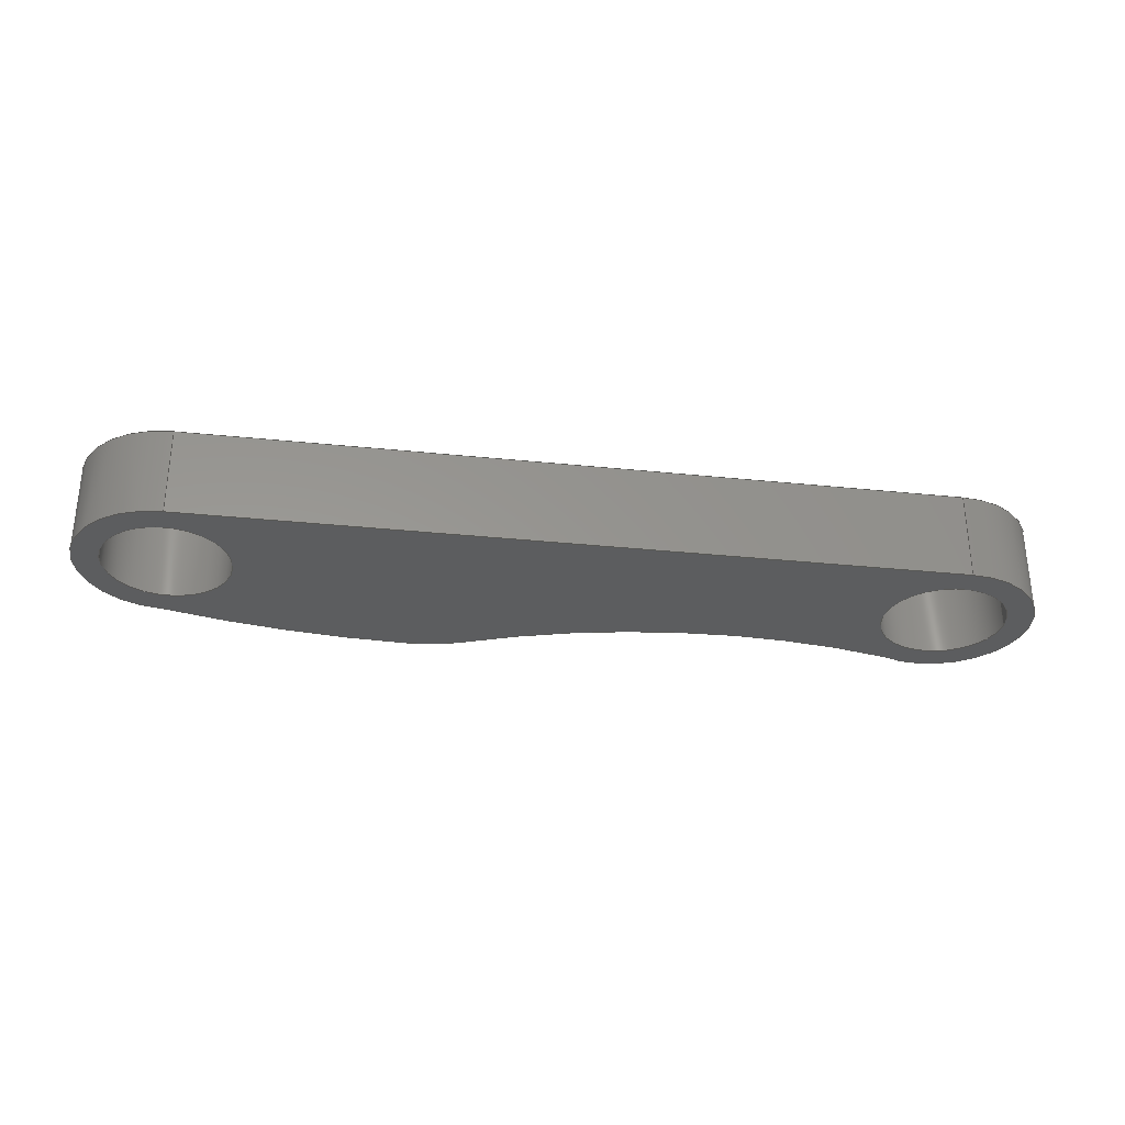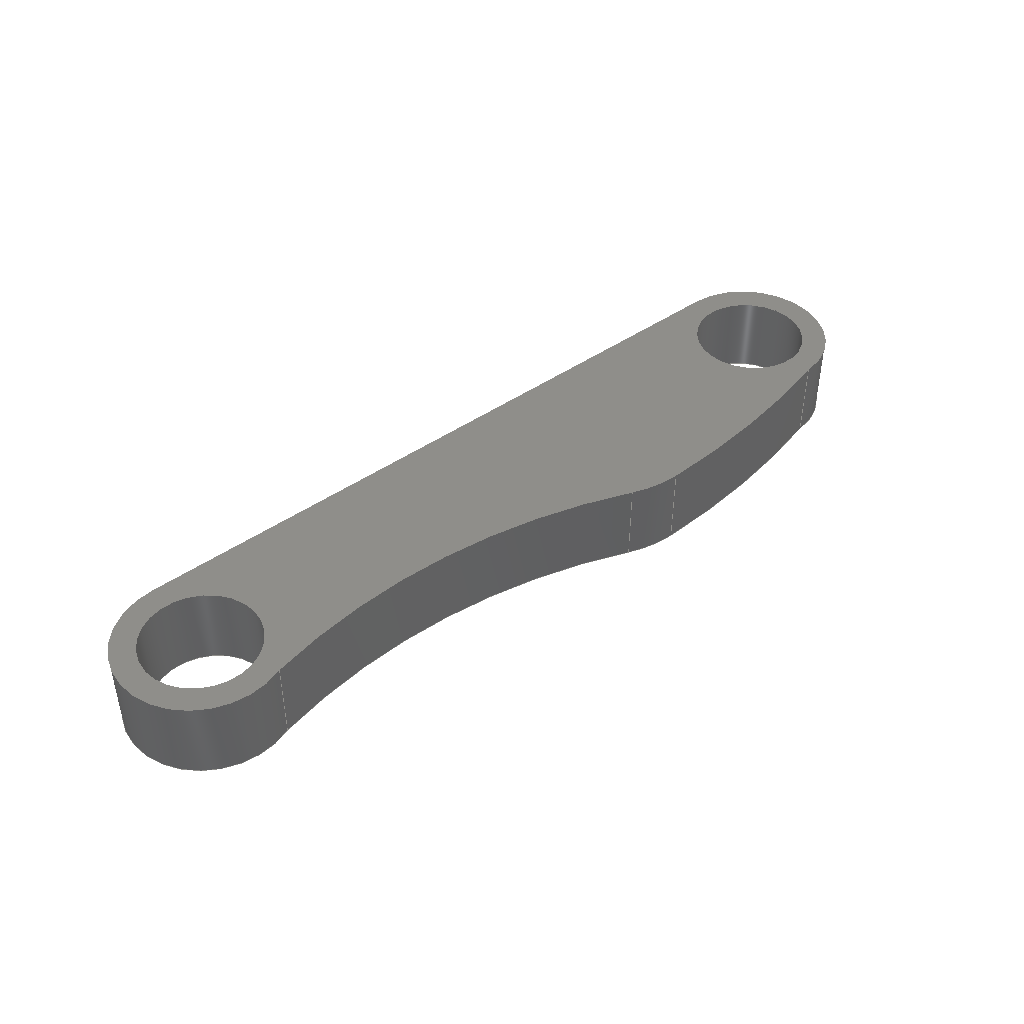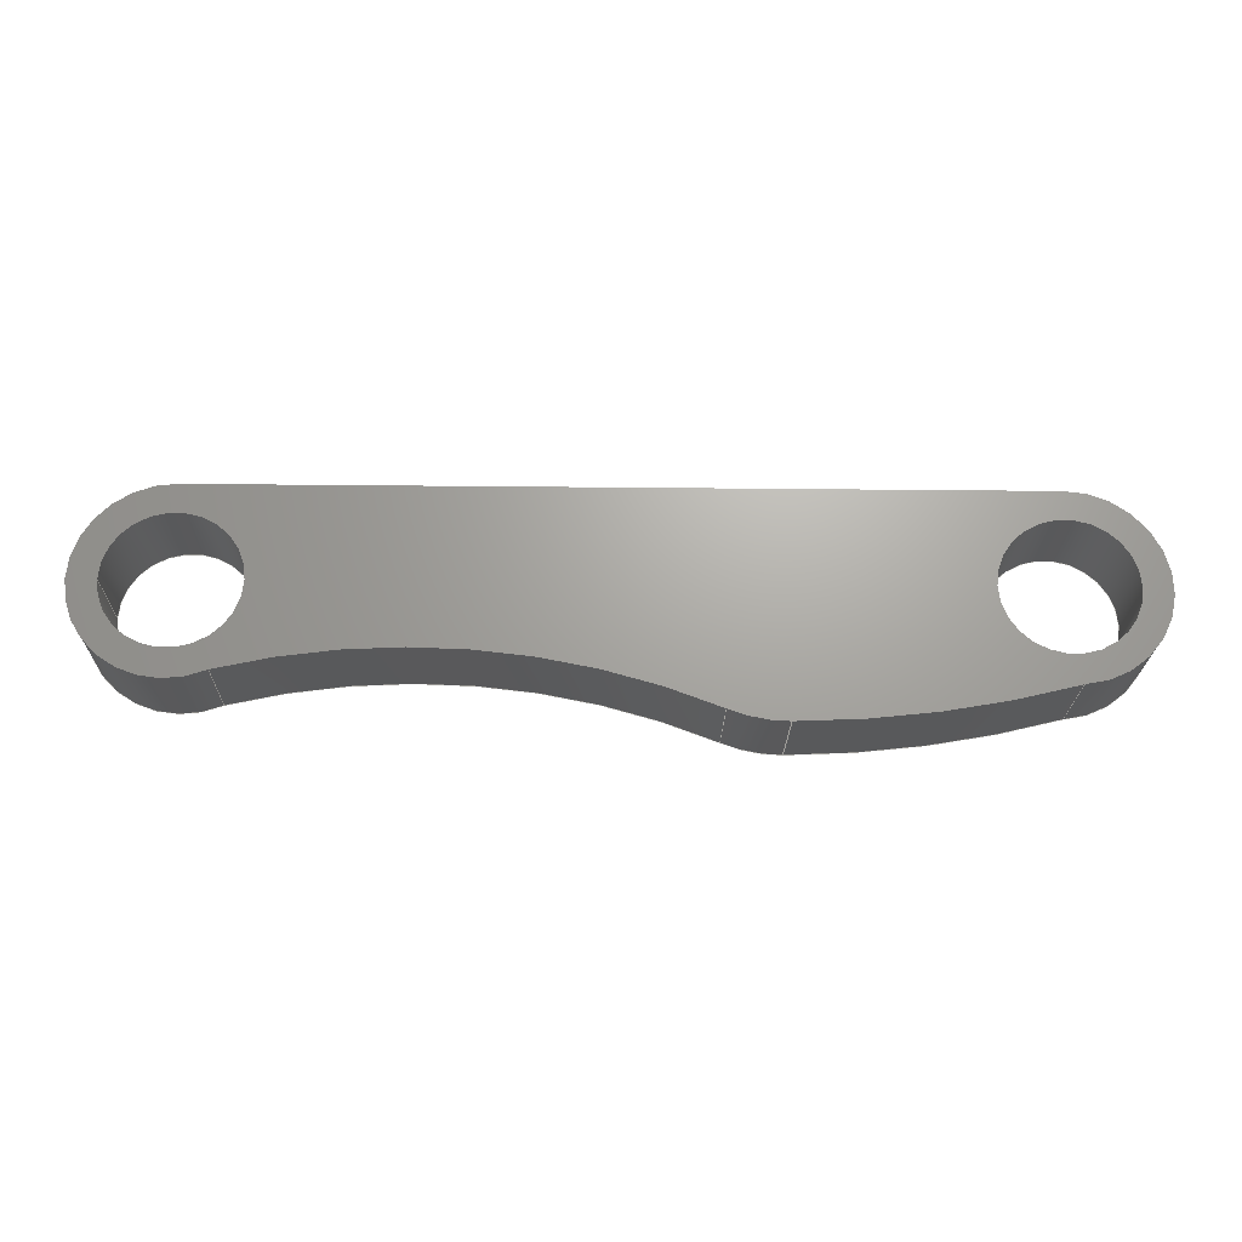
<metadata>
{"format":"step","ext":"step","renderer":"f3d","projection":"perspective","resolution":1024,"background":"white","views":[{"elev":-31.5,"azim":171.6,"up":"+Z"},{"elev":42.7,"azim":-40.1,"up":"+Z"},{"elev":-22.1,"azim":-1.1,"up":"+Y"}]}
</metadata>
<code>
ISO-10303-21;
DATA;
#1=MECHANICAL_DESIGN_GEOMETRIC_PRESENTATION_REPRESENTATION('',(#4),#328);
#2=SHAPE_REPRESENTATION_RELATIONSHIP('SRR','None',#335,#3);
#3=ADVANCED_BREP_SHAPE_REPRESENTATION('',(#5),#327);
#4=STYLED_ITEM('',(#345),#5);
#5=MANIFOLD_SOLID_BREP('Left',#176);
#6=FACE_BOUND('',#32,.T.);
#7=FACE_BOUND('',#33,.T.);
#8=FACE_BOUND('',#35,.T.);
#9=FACE_BOUND('',#36,.T.);
#10=PLANE('',#205);
#11=PLANE('',#212);
#12=PLANE('',#213);
#13=FACE_OUTER_BOUND('',#23,.T.);
#14=FACE_OUTER_BOUND('',#24,.T.);
#15=FACE_OUTER_BOUND('',#25,.T.);
#16=FACE_OUTER_BOUND('',#26,.T.);
#17=FACE_OUTER_BOUND('',#27,.T.);
#18=FACE_OUTER_BOUND('',#28,.T.);
#19=FACE_OUTER_BOUND('',#29,.T.);
#20=FACE_OUTER_BOUND('',#30,.T.);
#21=FACE_OUTER_BOUND('',#31,.T.);
#22=FACE_OUTER_BOUND('',#34,.T.);
#23=EDGE_LOOP('',(#111,#112,#113,#114));
#24=EDGE_LOOP('',(#115,#116,#117,#118));
#25=EDGE_LOOP('',(#119,#120,#121,#122));
#26=EDGE_LOOP('',(#123,#124,#125,#126));
#27=EDGE_LOOP('',(#127,#128,#129,#130));
#28=EDGE_LOOP('',(#131,#132,#133,#134));
#29=EDGE_LOOP('',(#135,#136,#137,#138));
#30=EDGE_LOOP('',(#139,#140,#141,#142));
#31=EDGE_LOOP('',(#143,#144,#145,#146,#147,#148));
#32=EDGE_LOOP('',(#149));
#33=EDGE_LOOP('',(#150));
#34=EDGE_LOOP('',(#151,#152,#153,#154,#155,#156));
#35=EDGE_LOOP('',(#157));
#36=EDGE_LOOP('',(#158));
#37=LINE('',#279,#47);
#38=LINE('',#285,#48);
#39=LINE('',#292,#49);
#40=LINE('',#295,#50);
#41=LINE('',#301,#51);
#42=LINE('',#307,#52);
#43=LINE('',#310,#53);
#44=LINE('',#312,#54);
#45=LINE('',#313,#55);
#46=LINE('',#319,#56);
#47=VECTOR('',#220,0.4999);
#48=VECTOR('',#227,0.5);
#49=VECTOR('',#234,1);
#50=VECTOR('',#237,1);
#51=VECTOR('',#244,1);
#52=VECTOR('',#251,1);
#53=VECTOR('',#254,1);
#54=VECTOR('',#255,1);
#55=VECTOR('',#256,1);
#56=VECTOR('',#263,1);
#57=CIRCLE('',#191,0.4999);
#58=CIRCLE('',#192,0.4999);
#59=CIRCLE('',#194,0.5);
#60=CIRCLE('',#195,0.5);
#61=CIRCLE('',#197,1.093);
#62=CIRCLE('',#198,1.093);
#63=CIRCLE('',#200,5.426);
#64=CIRCLE('',#201,5.426);
#65=CIRCLE('',#203,0.71);
#66=CIRCLE('',#204,0.71);
#67=CIRCLE('',#207,0.71);
#68=CIRCLE('',#208,0.71);
#69=CIRCLE('',#210,7.7);
#70=CIRCLE('',#211,7.7);
#71=VERTEX_POINT('',#276);
#72=VERTEX_POINT('',#278);
#73=VERTEX_POINT('',#282);
#74=VERTEX_POINT('',#284);
#75=VERTEX_POINT('',#288);
#76=VERTEX_POINT('',#289);
#77=VERTEX_POINT('',#291);
#78=VERTEX_POINT('',#293);
#79=VERTEX_POINT('',#297);
#80=VERTEX_POINT('',#299);
#81=VERTEX_POINT('',#303);
#82=VERTEX_POINT('',#305);
#83=VERTEX_POINT('',#309);
#84=VERTEX_POINT('',#311);
#85=VERTEX_POINT('',#315);
#86=VERTEX_POINT('',#317);
#87=EDGE_CURVE('',#71,#71,#57,.T.);
#88=EDGE_CURVE('',#71,#72,#37,.T.);
#89=EDGE_CURVE('',#72,#72,#58,.T.);
#90=EDGE_CURVE('',#73,#73,#59,.T.);
#91=EDGE_CURVE('',#73,#74,#38,.T.);
#92=EDGE_CURVE('',#74,#74,#60,.T.);
#93=EDGE_CURVE('',#75,#76,#61,.T.);
#94=EDGE_CURVE('',#76,#77,#39,.T.);
#95=EDGE_CURVE('',#78,#77,#62,.T.);
#96=EDGE_CURVE('',#75,#78,#40,.T.);
#97=EDGE_CURVE('',#75,#79,#63,.T.);
#98=EDGE_CURVE('',#80,#78,#64,.T.);
#99=EDGE_CURVE('',#79,#80,#41,.T.);
#100=EDGE_CURVE('',#81,#79,#65,.T.);
#101=EDGE_CURVE('',#82,#80,#66,.T.);
#102=EDGE_CURVE('',#81,#82,#42,.T.);
#103=EDGE_CURVE('',#81,#83,#43,.T.);
#104=EDGE_CURVE('',#84,#82,#44,.T.);
#105=EDGE_CURVE('',#83,#84,#45,.T.);
#106=EDGE_CURVE('',#85,#83,#67,.T.);
#107=EDGE_CURVE('',#86,#84,#68,.T.);
#108=EDGE_CURVE('',#85,#86,#46,.T.);
#109=EDGE_CURVE('',#76,#85,#69,.T.);
#110=EDGE_CURVE('',#77,#86,#70,.T.);
#111=ORIENTED_EDGE('',*,*,#87,.F.);
#112=ORIENTED_EDGE('',*,*,#88,.T.);
#113=ORIENTED_EDGE('',*,*,#89,.T.);
#114=ORIENTED_EDGE('',*,*,#88,.F.);
#115=ORIENTED_EDGE('',*,*,#90,.F.);
#116=ORIENTED_EDGE('',*,*,#91,.T.);
#117=ORIENTED_EDGE('',*,*,#92,.T.);
#118=ORIENTED_EDGE('',*,*,#91,.F.);
#119=ORIENTED_EDGE('',*,*,#93,.T.);
#120=ORIENTED_EDGE('',*,*,#94,.T.);
#121=ORIENTED_EDGE('',*,*,#95,.F.);
#122=ORIENTED_EDGE('',*,*,#96,.F.);
#123=ORIENTED_EDGE('',*,*,#97,.F.);
#124=ORIENTED_EDGE('',*,*,#96,.T.);
#125=ORIENTED_EDGE('',*,*,#98,.F.);
#126=ORIENTED_EDGE('',*,*,#99,.F.);
#127=ORIENTED_EDGE('',*,*,#100,.T.);
#128=ORIENTED_EDGE('',*,*,#99,.T.);
#129=ORIENTED_EDGE('',*,*,#101,.F.);
#130=ORIENTED_EDGE('',*,*,#102,.F.);
#131=ORIENTED_EDGE('',*,*,#103,.F.);
#132=ORIENTED_EDGE('',*,*,#102,.T.);
#133=ORIENTED_EDGE('',*,*,#104,.F.);
#134=ORIENTED_EDGE('',*,*,#105,.F.);
#135=ORIENTED_EDGE('',*,*,#106,.T.);
#136=ORIENTED_EDGE('',*,*,#105,.T.);
#137=ORIENTED_EDGE('',*,*,#107,.F.);
#138=ORIENTED_EDGE('',*,*,#108,.F.);
#139=ORIENTED_EDGE('',*,*,#109,.T.);
#140=ORIENTED_EDGE('',*,*,#108,.T.);
#141=ORIENTED_EDGE('',*,*,#110,.F.);
#142=ORIENTED_EDGE('',*,*,#94,.F.);
#143=ORIENTED_EDGE('',*,*,#110,.T.);
#144=ORIENTED_EDGE('',*,*,#107,.T.);
#145=ORIENTED_EDGE('',*,*,#104,.T.);
#146=ORIENTED_EDGE('',*,*,#101,.T.);
#147=ORIENTED_EDGE('',*,*,#98,.T.);
#148=ORIENTED_EDGE('',*,*,#95,.T.);
#149=ORIENTED_EDGE('',*,*,#90,.T.);
#150=ORIENTED_EDGE('',*,*,#87,.T.);
#151=ORIENTED_EDGE('',*,*,#109,.F.);
#152=ORIENTED_EDGE('',*,*,#93,.F.);
#153=ORIENTED_EDGE('',*,*,#97,.T.);
#154=ORIENTED_EDGE('',*,*,#100,.F.);
#155=ORIENTED_EDGE('',*,*,#103,.T.);
#156=ORIENTED_EDGE('',*,*,#106,.F.);
#157=ORIENTED_EDGE('',*,*,#92,.F.);
#158=ORIENTED_EDGE('',*,*,#89,.F.);
#159=CYLINDRICAL_SURFACE('',#190,0.4999);
#160=CYLINDRICAL_SURFACE('',#193,0.5);
#161=CYLINDRICAL_SURFACE('',#196,1.093);
#162=CYLINDRICAL_SURFACE('',#199,5.426);
#163=CYLINDRICAL_SURFACE('',#202,0.71);
#164=CYLINDRICAL_SURFACE('',#206,0.71);
#165=CYLINDRICAL_SURFACE('',#209,7.7);
#166=ADVANCED_FACE('',(#13),#159,.F.);
#167=ADVANCED_FACE('',(#14),#160,.F.);
#168=ADVANCED_FACE('',(#15),#161,.T.);
#169=ADVANCED_FACE('',(#16),#162,.F.);
#170=ADVANCED_FACE('',(#17),#163,.T.);
#171=ADVANCED_FACE('',(#18),#10,.T.);
#172=ADVANCED_FACE('',(#19),#164,.T.);
#173=ADVANCED_FACE('',(#20),#165,.T.);
#174=ADVANCED_FACE('',(#21,#6,#7),#11,.T.);
#175=ADVANCED_FACE('',(#22,#8,#9),#12,.F.);
#176=CLOSED_SHELL('',(#166,#167,#168,#169,#170,#171,#172,#173,#174,#175));
#177=DERIVED_UNIT_ELEMENT(#179,1);
#178=DERIVED_UNIT_ELEMENT(#330,3);
#179=(
MASS_UNIT()
NAMED_UNIT(*)
SI_UNIT(.KILO.,.GRAM.)
);
#180=DERIVED_UNIT((#177,#178));
#181=MEASURE_REPRESENTATION_ITEM('density measure',
POSITIVE_RATIO_MEASURE(7850),#180);
#182=PROPERTY_DEFINITION_REPRESENTATION(#187,#184);
#183=PROPERTY_DEFINITION_REPRESENTATION(#188,#185);
#184=REPRESENTATION('material name',(#186),#327);
#185=REPRESENTATION('density',(#181),#327);
#186=DESCRIPTIVE_REPRESENTATION_ITEM('Steel','Steel');
#187=PROPERTY_DEFINITION('material property','material name',#337);
#188=PROPERTY_DEFINITION('material property','density of part',#337);
#189=AXIS2_PLACEMENT_3D('placement',#274,#214,#215);
#190=AXIS2_PLACEMENT_3D('',#275,#216,#217);
#191=AXIS2_PLACEMENT_3D('',#277,#218,#219);
#192=AXIS2_PLACEMENT_3D('',#280,#221,#222);
#193=AXIS2_PLACEMENT_3D('',#281,#223,#224);
#194=AXIS2_PLACEMENT_3D('',#283,#225,#226);
#195=AXIS2_PLACEMENT_3D('',#286,#228,#229);
#196=AXIS2_PLACEMENT_3D('',#287,#230,#231);
#197=AXIS2_PLACEMENT_3D('',#290,#232,#233);
#198=AXIS2_PLACEMENT_3D('',#294,#235,#236);
#199=AXIS2_PLACEMENT_3D('',#296,#238,#239);
#200=AXIS2_PLACEMENT_3D('',#298,#240,#241);
#201=AXIS2_PLACEMENT_3D('',#300,#242,#243);
#202=AXIS2_PLACEMENT_3D('',#302,#245,#246);
#203=AXIS2_PLACEMENT_3D('',#304,#247,#248);
#204=AXIS2_PLACEMENT_3D('',#306,#249,#250);
#205=AXIS2_PLACEMENT_3D('',#308,#252,#253);
#206=AXIS2_PLACEMENT_3D('',#314,#257,#258);
#207=AXIS2_PLACEMENT_3D('',#316,#259,#260);
#208=AXIS2_PLACEMENT_3D('',#318,#261,#262);
#209=AXIS2_PLACEMENT_3D('',#320,#264,#265);
#210=AXIS2_PLACEMENT_3D('',#321,#266,#267);
#211=AXIS2_PLACEMENT_3D('',#322,#268,#269);
#212=AXIS2_PLACEMENT_3D('',#323,#270,#271);
#213=AXIS2_PLACEMENT_3D('',#324,#272,#273);
#214=DIRECTION('axis',(0,0,1));
#215=DIRECTION('refdir',(1,0,0));
#216=DIRECTION('center_axis',(0,0,1));
#217=DIRECTION('ref_axis',(1,0,0));
#218=DIRECTION('center_axis',(0,0,-1));
#219=DIRECTION('ref_axis',(1,0,0));
#220=DIRECTION('',(0,0,-1));
#221=DIRECTION('center_axis',(0,0,-1));
#222=DIRECTION('ref_axis',(1,0,0));
#223=DIRECTION('center_axis',(0,0,1));
#224=DIRECTION('ref_axis',(1,0,0));
#225=DIRECTION('center_axis',(0,0,-1));
#226=DIRECTION('ref_axis',(1,0,0));
#227=DIRECTION('',(0,0,-1));
#228=DIRECTION('center_axis',(0,0,-1));
#229=DIRECTION('ref_axis',(1,0,0));
#230=DIRECTION('center_axis',(0,0,1));
#231=DIRECTION('ref_axis',(-0.3871,-0.9221,0));
#232=DIRECTION('center_axis',(0,0,1));
#233=DIRECTION('ref_axis',(-0.3871,-0.9221,0));
#234=DIRECTION('',(0,0,1));
#235=DIRECTION('center_axis',(0,0,1));
#236=DIRECTION('ref_axis',(-0.3871,-0.9221,0));
#237=DIRECTION('',(0,0,1));
#238=DIRECTION('center_axis',(0,0,1));
#239=DIRECTION('ref_axis',(0.3871,0.9221,0));
#240=DIRECTION('center_axis',(0,0,1));
#241=DIRECTION('ref_axis',(0.3871,0.9221,0));
#242=DIRECTION('center_axis',(0,0,-1));
#243=DIRECTION('ref_axis',(0.3871,0.9221,0));
#244=DIRECTION('',(0,0,1));
#245=DIRECTION('center_axis',(0,0,1));
#246=DIRECTION('ref_axis',(-0.9773,-0.212,0));
#247=DIRECTION('center_axis',(0,0,1));
#248=DIRECTION('ref_axis',(1,0,0));
#249=DIRECTION('center_axis',(0,0,1));
#250=DIRECTION('ref_axis',(1,0,0));
#251=DIRECTION('',(0,0,1));
#252=DIRECTION('center_axis',(1.82e-17,1,0));
#253=DIRECTION('ref_axis',(-1,1.82e-17,0));
#254=DIRECTION('',(1,-1.82e-17,0));
#255=DIRECTION('',(-1,1.82e-17,0));
#256=DIRECTION('',(0,0,1));
#257=DIRECTION('center_axis',(0,0,1));
#258=DIRECTION('ref_axis',(1,0,0));
#259=DIRECTION('center_axis',(0,0,1));
#260=DIRECTION('ref_axis',(1,0,0));
#261=DIRECTION('center_axis',(0,0,1));
#262=DIRECTION('ref_axis',(1,0,0));
#263=DIRECTION('',(0,0,1));
#264=DIRECTION('center_axis',(0,0,1));
#265=DIRECTION('ref_axis',(0.009588,-1,0));
#266=DIRECTION('center_axis',(0,0,1));
#267=DIRECTION('ref_axis',(0.009588,-1,0));
#268=DIRECTION('center_axis',(0,0,1));
#269=DIRECTION('ref_axis',(0.009588,-1,0));
#270=DIRECTION('center_axis',(0,0,1));
#271=DIRECTION('ref_axis',(1,0,0));
#272=DIRECTION('center_axis',(0,0,1));
#273=DIRECTION('ref_axis',(1,0,0));
#274=CARTESIAN_POINT('',(0,0,0));
#275=CARTESIAN_POINT('Origin',(-6.1,0,0));
#276=CARTESIAN_POINT('',(-6.6,-6.122e-17,0.71));
#277=CARTESIAN_POINT('Origin',(-6.1,0,0.71));
#278=CARTESIAN_POINT('',(-6.6,-6.122e-17,0));
#279=CARTESIAN_POINT('',(-6.6,-6.122e-17,0));
#280=CARTESIAN_POINT('Origin',(-6.1,0,0));
#281=CARTESIAN_POINT('Origin',(0,0,0));
#282=CARTESIAN_POINT('',(-0.5,-6.123e-17,0.71));
#283=CARTESIAN_POINT('Origin',(0,0,0.71));
#284=CARTESIAN_POINT('',(-0.5,-6.123e-17,0));
#285=CARTESIAN_POINT('',(-0.5,-6.123e-17,0));
#286=CARTESIAN_POINT('Origin',(0,0,0));
#287=CARTESIAN_POINT('Origin',(-1.934,0.1089,0));
#288=CARTESIAN_POINT('',(-2.357,-0.8987,0));
#289=CARTESIAN_POINT('',(-1.923,-0.9838,0));
#290=CARTESIAN_POINT('Origin',(-1.934,0.1089,0));
#291=CARTESIAN_POINT('',(-1.923,-0.9838,0.71));
#292=CARTESIAN_POINT('',(-1.923,-0.9838,0));
#293=CARTESIAN_POINT('',(-2.357,-0.8987,0.71));
#294=CARTESIAN_POINT('Origin',(-1.934,0.1089,0.71));
#295=CARTESIAN_POINT('',(-2.357,-0.8987,0));
#296=CARTESIAN_POINT('Origin',(-4.457,-5.902,0));
#297=CARTESIAN_POINT('',(-5.806,-0.6462,0));
#298=CARTESIAN_POINT('Origin',(-4.457,-5.902,0));
#299=CARTESIAN_POINT('',(-5.806,-0.6462,0.71));
#300=CARTESIAN_POINT('Origin',(-4.457,-5.902,0.71));
#301=CARTESIAN_POINT('',(-5.806,-0.6462,0));
#302=CARTESIAN_POINT('Origin',(-6.1,0,0));
#303=CARTESIAN_POINT('',(-6.1,0.71,0));
#304=CARTESIAN_POINT('Origin',(-6.1,0,0));
#305=CARTESIAN_POINT('',(-6.1,0.71,0.71));
#306=CARTESIAN_POINT('Origin',(-6.1,0,0.71));
#307=CARTESIAN_POINT('',(-6.1,0.71,0));
#308=CARTESIAN_POINT('Origin',(0,0.71,0));
#309=CARTESIAN_POINT('',(0,0.71,0));
#310=CARTESIAN_POINT('',(-6.1,0.71,0));
#311=CARTESIAN_POINT('',(0,0.71,0.71));
#312=CARTESIAN_POINT('',(-6.1,0.71,0.71));
#313=CARTESIAN_POINT('',(0,0.71,0));
#314=CARTESIAN_POINT('Origin',(0,0,0));
#315=CARTESIAN_POINT('',(0.04451,-0.7086,0));
#316=CARTESIAN_POINT('Origin',(0,0,0));
#317=CARTESIAN_POINT('',(0.04451,-0.7086,0.71));
#318=CARTESIAN_POINT('Origin',(0,0,0.71));
#319=CARTESIAN_POINT('',(0.04451,-0.7086,0));
#320=CARTESIAN_POINT('Origin',(-1.997,6.715,0));
#321=CARTESIAN_POINT('Origin',(-1.997,6.715,0));
#322=CARTESIAN_POINT('Origin',(-1.997,6.715,0.71));
#323=CARTESIAN_POINT('Origin',(-3.05,-0.1369,0.71));
#324=CARTESIAN_POINT('Origin',(-3.05,-0.1369,0));
#325=UNCERTAINTY_MEASURE_WITH_UNIT(LENGTH_MEASURE(0.001),#329,
'DISTANCE_ACCURACY_VALUE',
'Maximum model space distance between geometric entities at asserted c
onnectivities');
#326=UNCERTAINTY_MEASURE_WITH_UNIT(LENGTH_MEASURE(0.001),#329,
'DISTANCE_ACCURACY_VALUE',
'Maximum model space distance between geometric entities at asserted c
onnectivities');
#327=(
GEOMETRIC_REPRESENTATION_CONTEXT(3)
GLOBAL_UNCERTAINTY_ASSIGNED_CONTEXT((#325))
GLOBAL_UNIT_ASSIGNED_CONTEXT((#329,#331,#332))
REPRESENTATION_CONTEXT('','3D')
);
#328=(
GEOMETRIC_REPRESENTATION_CONTEXT(3)
GLOBAL_UNCERTAINTY_ASSIGNED_CONTEXT((#326))
GLOBAL_UNIT_ASSIGNED_CONTEXT((#329,#331,#332))
REPRESENTATION_CONTEXT('','3D')
);
#329=(
LENGTH_UNIT()
NAMED_UNIT(*)
SI_UNIT(.CENTI.,.METRE.)
);
#330=(
LENGTH_UNIT()
NAMED_UNIT(*)
SI_UNIT($,.METRE.)
);
#331=(
NAMED_UNIT(*)
PLANE_ANGLE_UNIT()
SI_UNIT($,.RADIAN.)
);
#332=(
NAMED_UNIT(*)
SI_UNIT($,.STERADIAN.)
SOLID_ANGLE_UNIT()
);
#333=SHAPE_DEFINITION_REPRESENTATION(#334,#335);
#334=PRODUCT_DEFINITION_SHAPE('',$,#337);
#335=SHAPE_REPRESENTATION('',(#189),#327);
#336=PRODUCT_DEFINITION_CONTEXT('part definition',#341,'design');
#337=PRODUCT_DEFINITION('Frame','Frame',#338,#336);
#338=PRODUCT_DEFINITION_FORMATION('',$,#343);
#339=PRODUCT_RELATED_PRODUCT_CATEGORY('Frame','Frame',(#343));
#340=APPLICATION_PROTOCOL_DEFINITION('international standard',
'automotive_design',2009,#341);
#341=APPLICATION_CONTEXT(
'Core Data for Automotive Mechanical Design Process');
#342=PRODUCT_CONTEXT('part definition',#341,'mechanical');
#343=PRODUCT('Frame','Frame',$,(#342));
#344=PRESENTATION_STYLE_ASSIGNMENT((#346));
#345=PRESENTATION_STYLE_ASSIGNMENT((#347));
#346=SURFACE_STYLE_USAGE(.BOTH.,#348);
#347=SURFACE_STYLE_USAGE(.BOTH.,#349);
#348=SURFACE_SIDE_STYLE('',(#350));
#349=SURFACE_SIDE_STYLE('',(#351));
#350=SURFACE_STYLE_FILL_AREA(#352);
#351=SURFACE_STYLE_FILL_AREA(#353);
#352=FILL_AREA_STYLE('Steel - Satin',(#354));
#353=FILL_AREA_STYLE('Paint - Metallic (Red)',(#355));
#354=FILL_AREA_STYLE_COLOUR('Steel - Satin',#356);
#355=FILL_AREA_STYLE_COLOUR('Paint - Metallic (Red)',#357);
#356=COLOUR_RGB('Steel - Satin',0.6275,0.6275,0.6275);
#357=COLOUR_RGB('Paint - Metallic (Red)',0.7686,0.2078,
0.1529);
ENDSEC;
END-ISO-10303-21;

</code>
